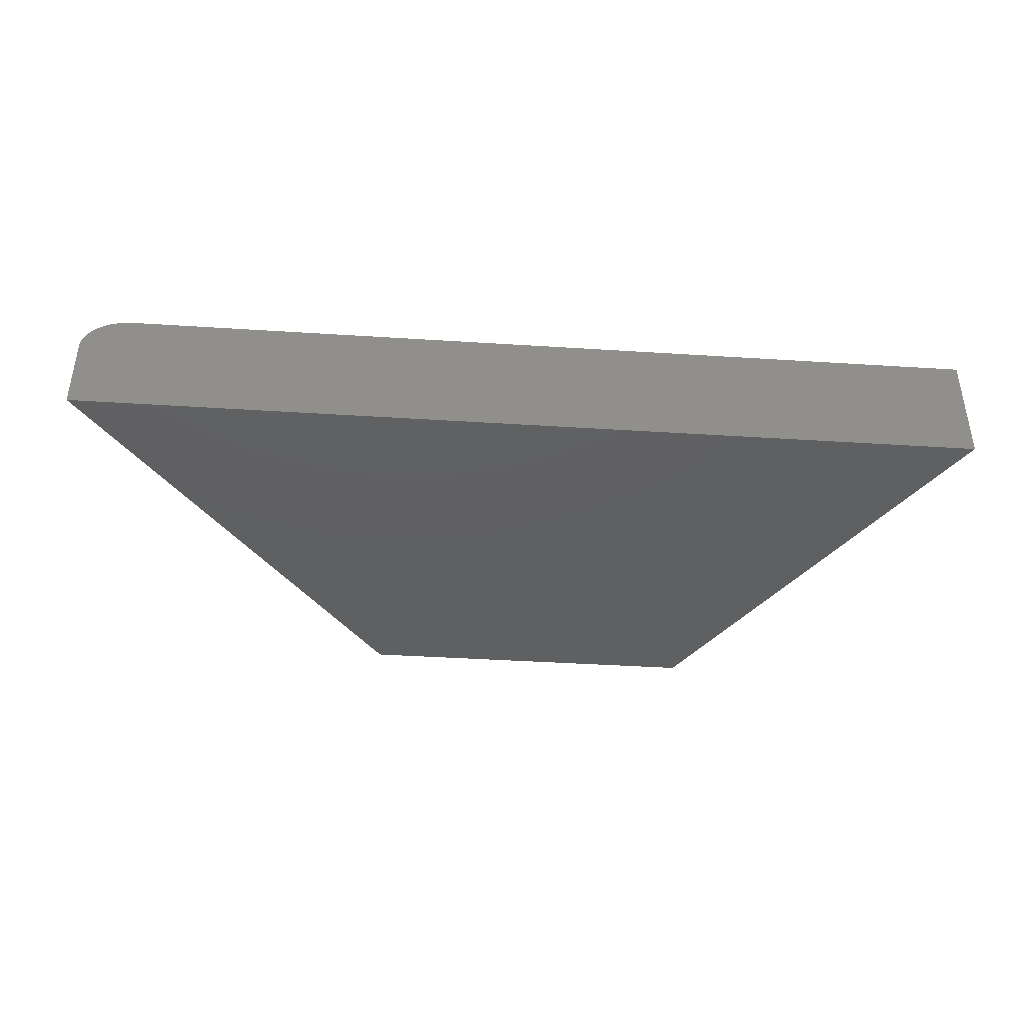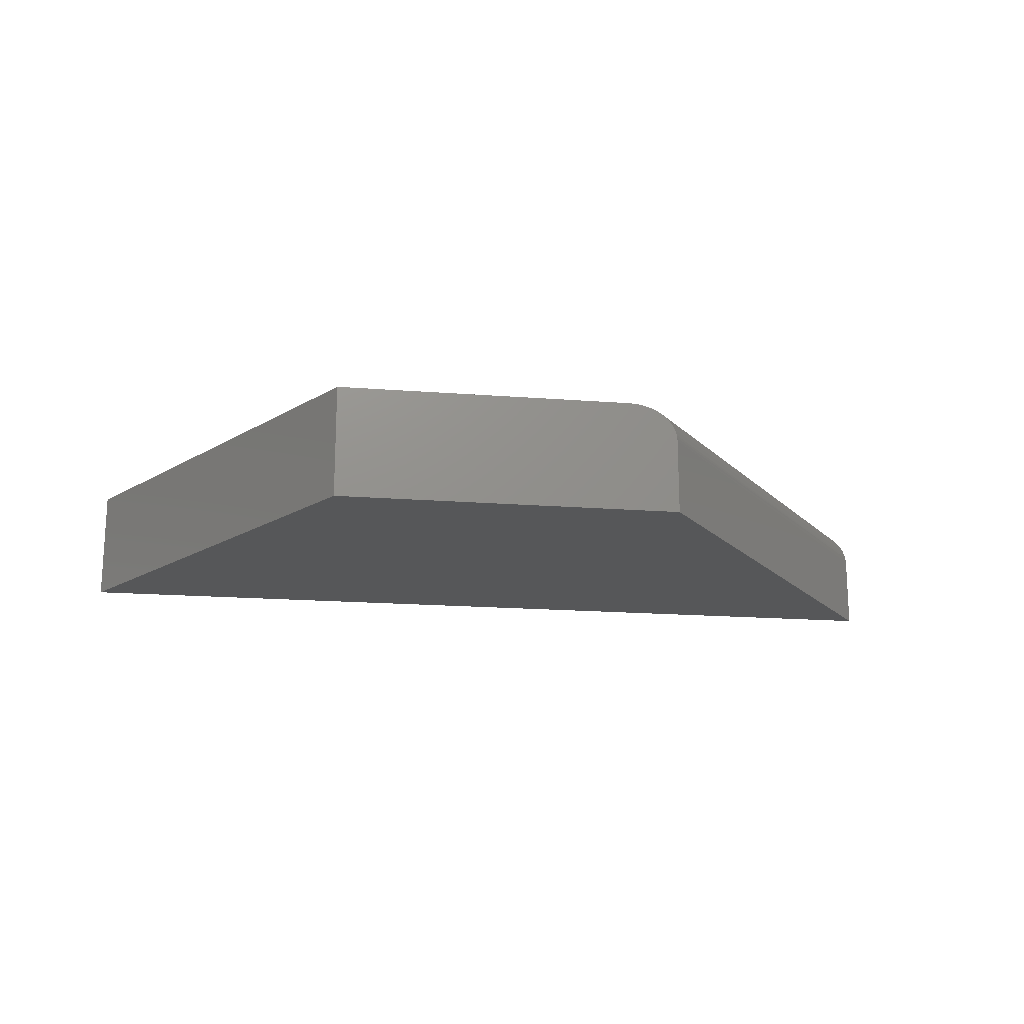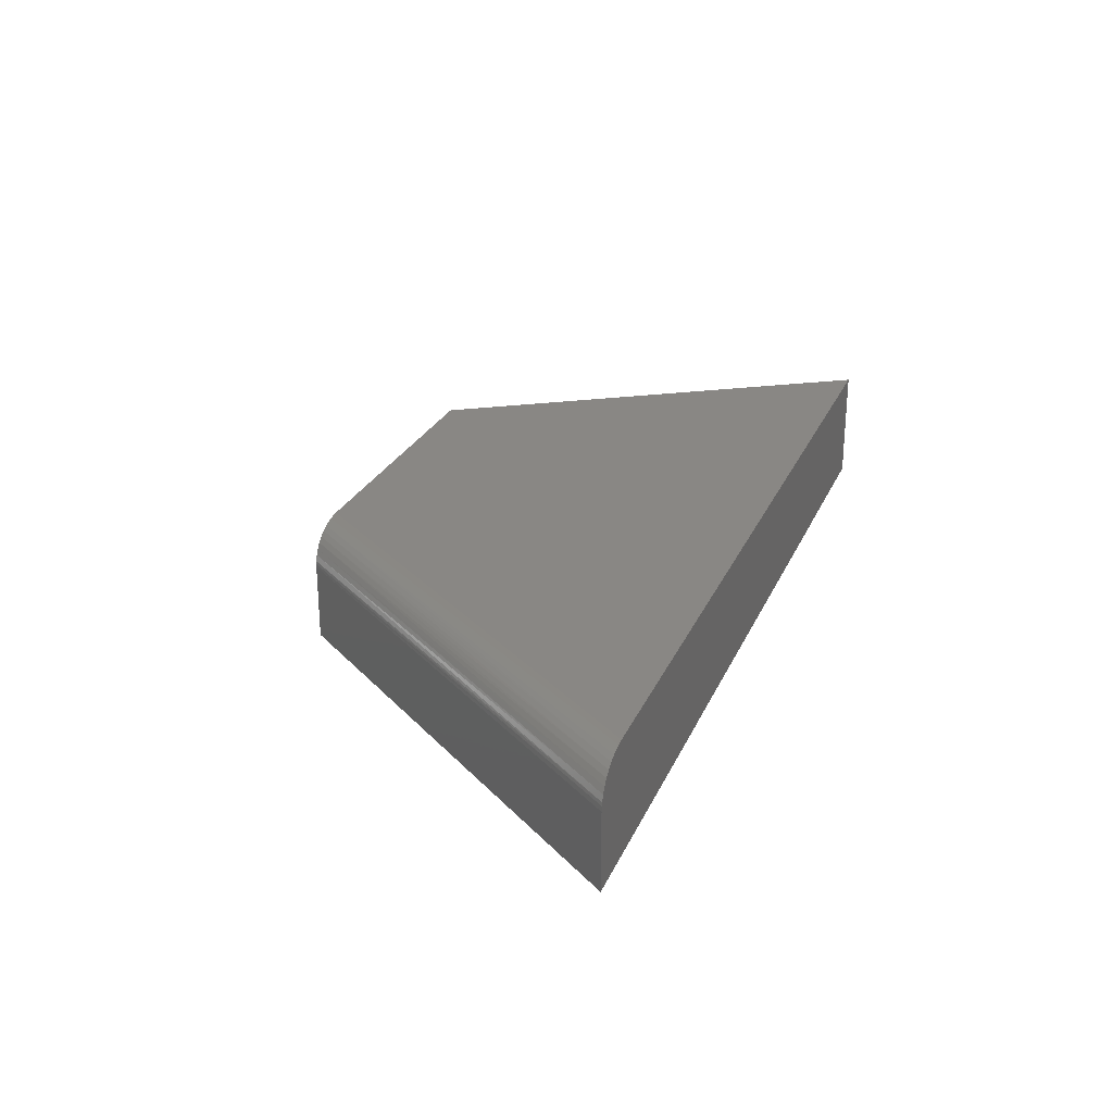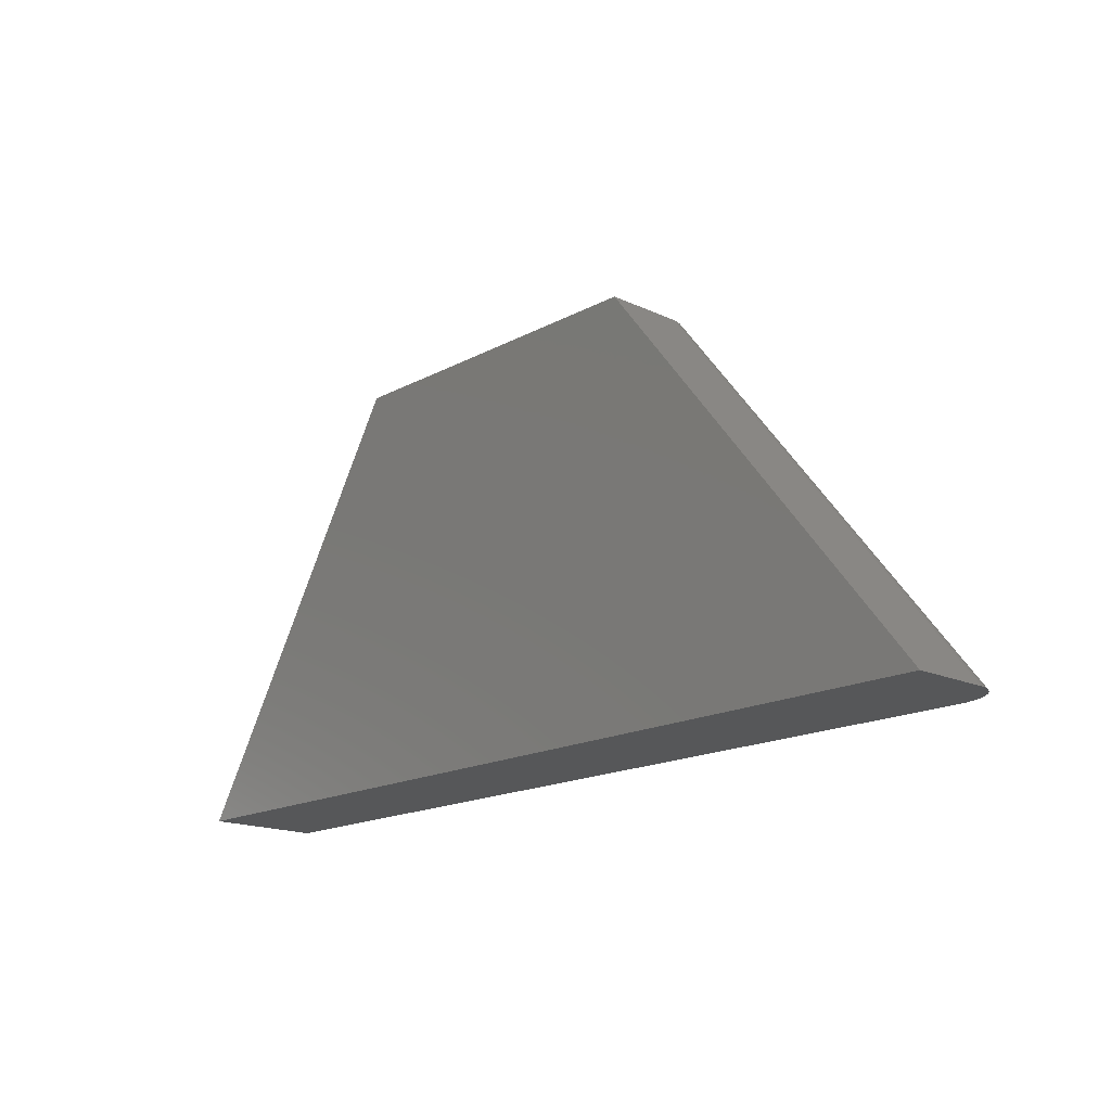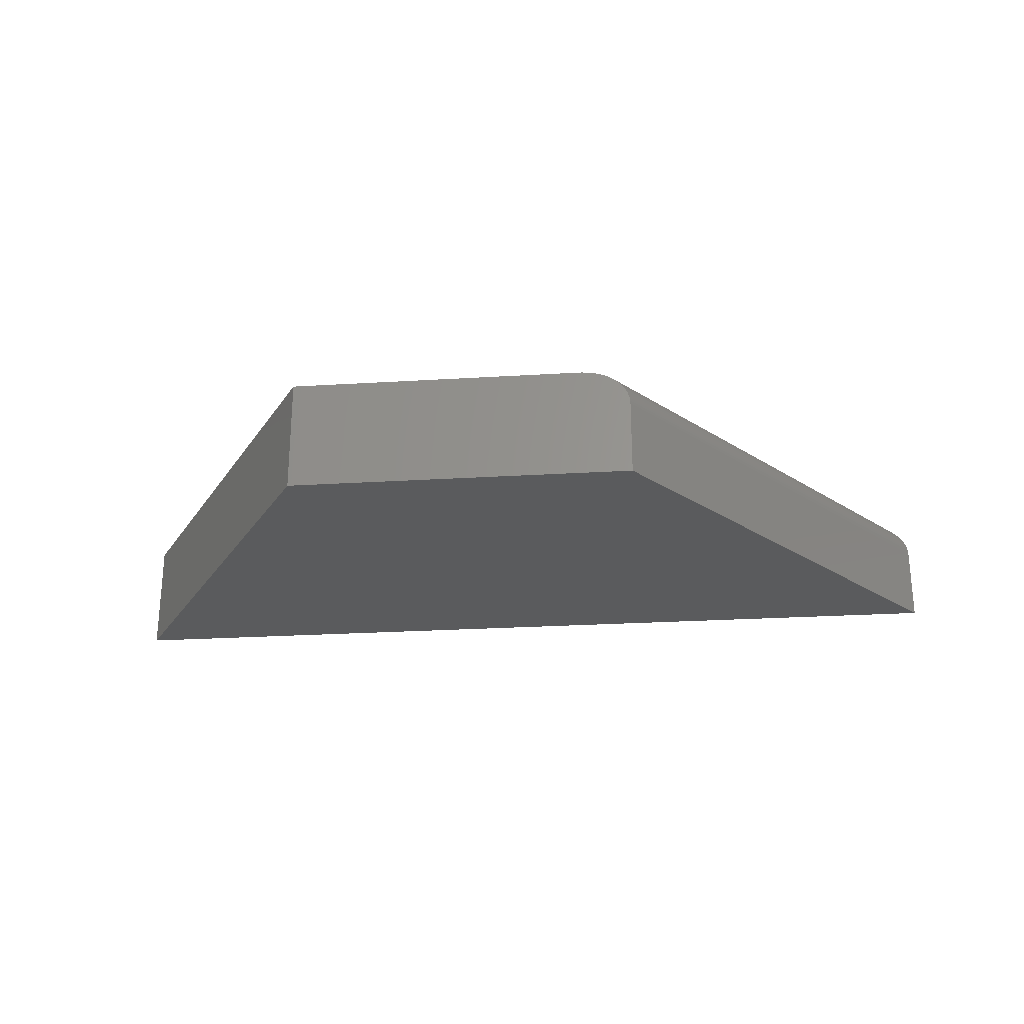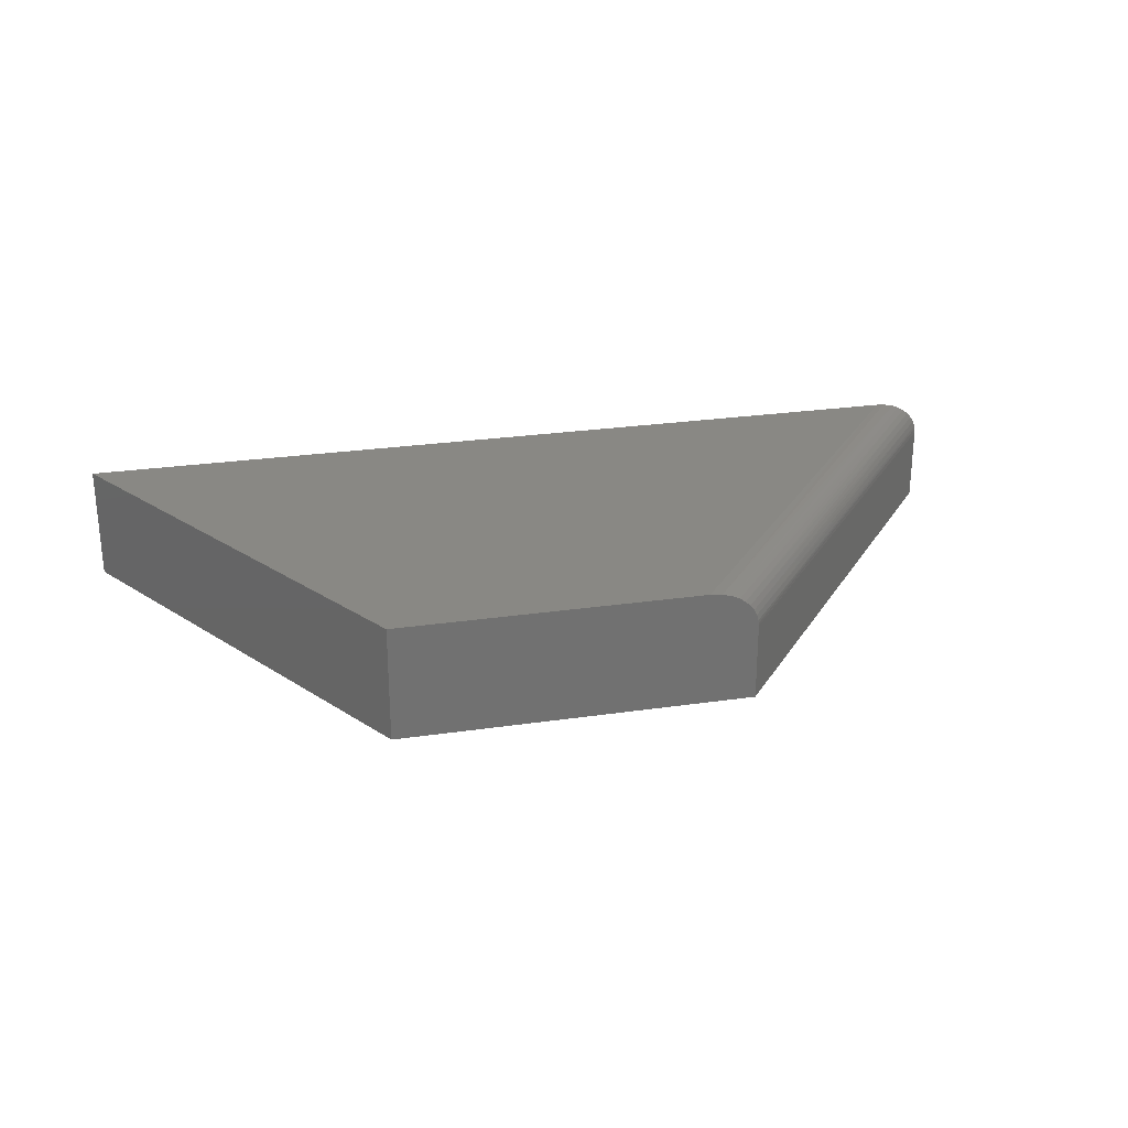
<metadata>
{"format":"stl","ext":"stl","renderer":"f3d","projection":"perspective","resolution":1024,"background":"white","views":[{"elev":-40.5,"azim":175.5,"up":"+Y"},{"elev":-17.7,"azim":-8.7,"up":"+Y"},{"elev":25.8,"azim":109.8,"up":"+Y"},{"elev":-16.9,"azim":47.0,"up":"+Z"},{"elev":-25.5,"azim":5.6,"up":"+Y"},{"elev":26.6,"azim":-12.8,"up":"+Y"}]}
</metadata>
<code>
# stl→obj: 28 verts, 52 faces
v 0 0 0
v 0.2053 0 0.3316
v 0.7103 0 -4.349e-17
v 0.4497 0 0.3316
v 0.4895 -0.03125 0.3316
v 0.4875 -0.02158 0.3316
v 0.4895 -0.09375 0.3316
v 0.4894 -0.02879 0.3316
v 0.4733 -0.006067 0.3316
v 0.468 -0.003506 0.3316
v 0.4819 -0.01292 0.3316
v 0.4779 -0.00923 0.3316
v 0.489 -0.02635 0.3316
v 0.2053 -0.09375 0.3316
v 0.4593 -0.0009249 0.3316
v 0.4851 -0.01707 0.3316
v 0.75 -0.09375 -4.592e-17
v 0.75 -0.03125 -4.592e-17
v 0.7473 -0.01988 -4.576e-17
v 0.7497 -0.02718 -4.59e-17
v 0.7491 -0.02469 -4.587e-17
v 0 -0.09375 0
v 0.7165 -0.0003869 -4.387e-17
v 0.7256 -0.00241 -4.443e-17
v 0.7312 -0.004689 -4.477e-17
v 0.7363 -0.007656 -4.509e-17
v 0.7408 -0.01124 -4.536e-17
v 0.7445 -0.01535 -4.559e-17
f 1 2 3
f 3 2 4
f 5 6 7
f 5 8 6
f 9 10 11
f 11 12 9
f 6 8 13
f 14 7 15
f 14 15 4
f 14 4 2
f 15 7 6
f 15 6 16
f 15 16 11
f 15 11 10
f 17 18 7
f 7 18 5
f 18 19 20
f 19 21 20
f 17 22 1
f 17 1 3
f 17 3 23
f 17 23 24
f 17 24 25
f 17 25 26
f 17 26 27
f 17 27 28
f 17 28 19
f 17 19 18
f 5 20 8
f 5 18 20
f 3 15 23
f 3 4 15
f 24 23 15
f 15 10 24
f 24 10 25
f 25 10 9
f 25 9 26
f 9 12 26
f 27 26 12
f 12 11 27
f 28 27 11
f 11 16 28
f 19 28 16
f 16 6 19
f 21 19 6
f 6 13 21
f 21 13 20
f 20 13 8
f 22 17 14
f 14 17 7
f 14 2 22
f 22 2 1

</code>
